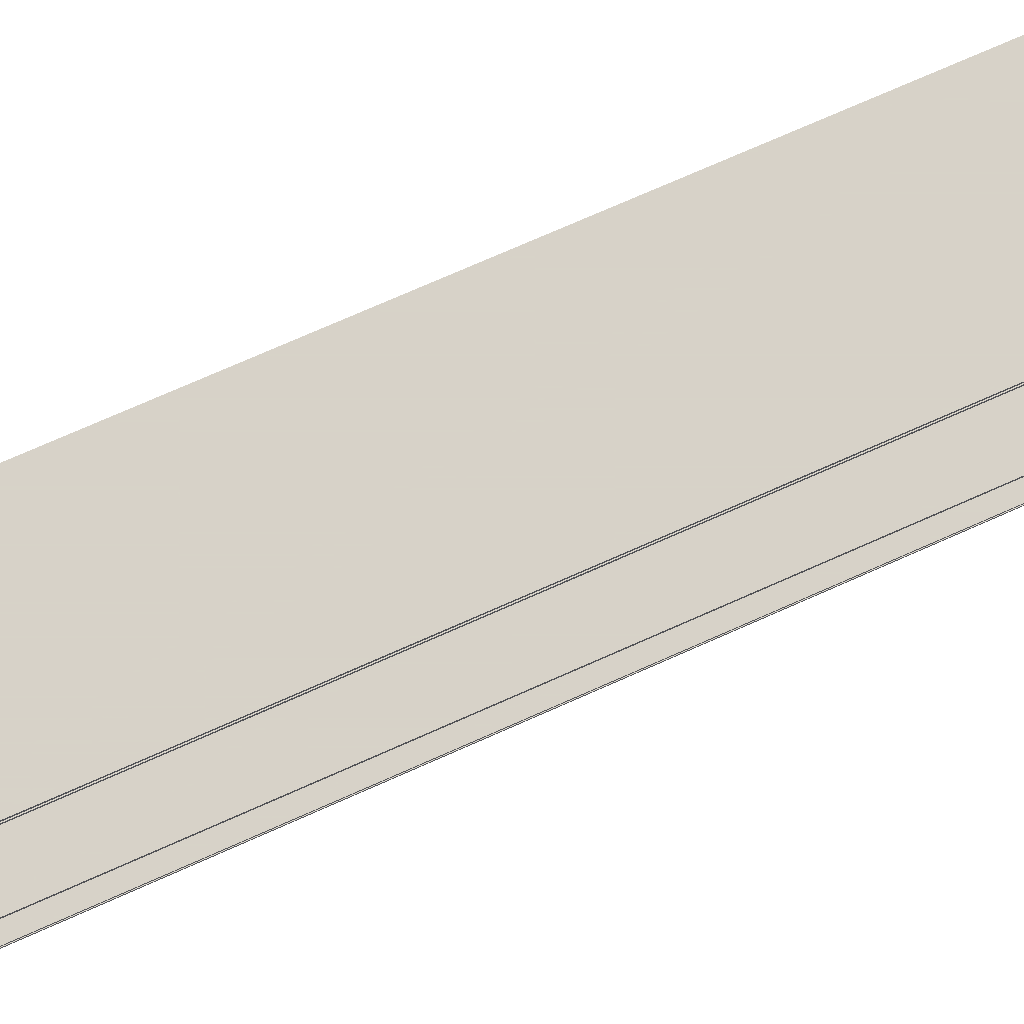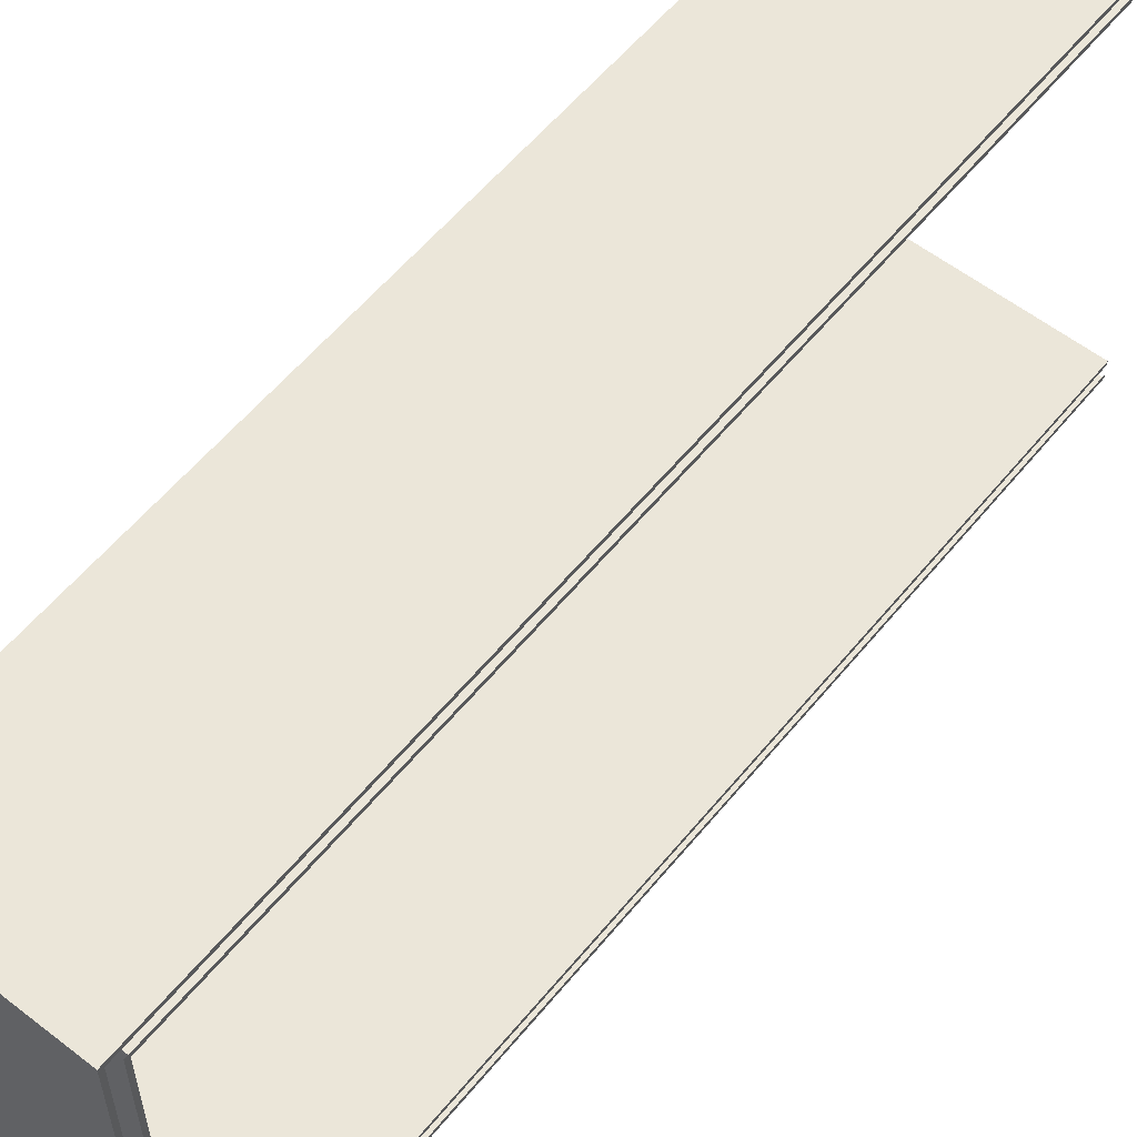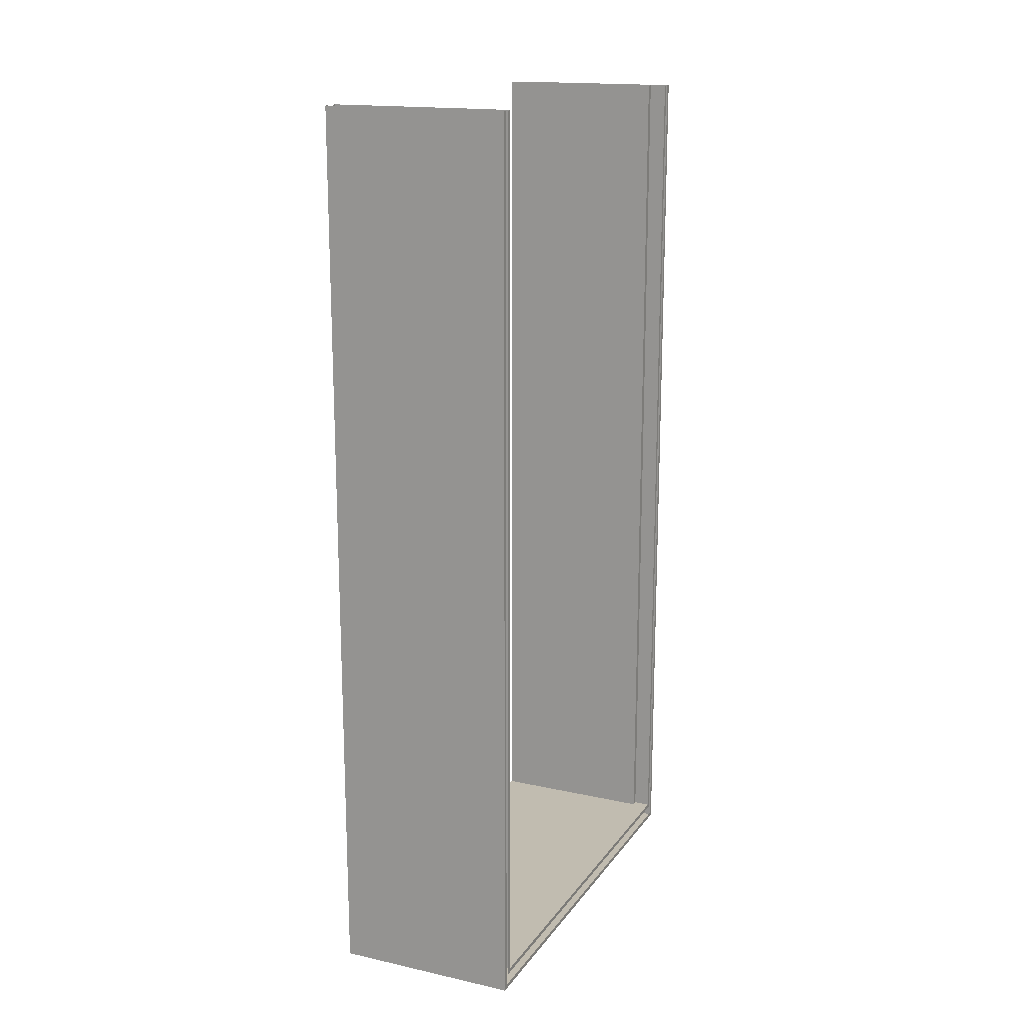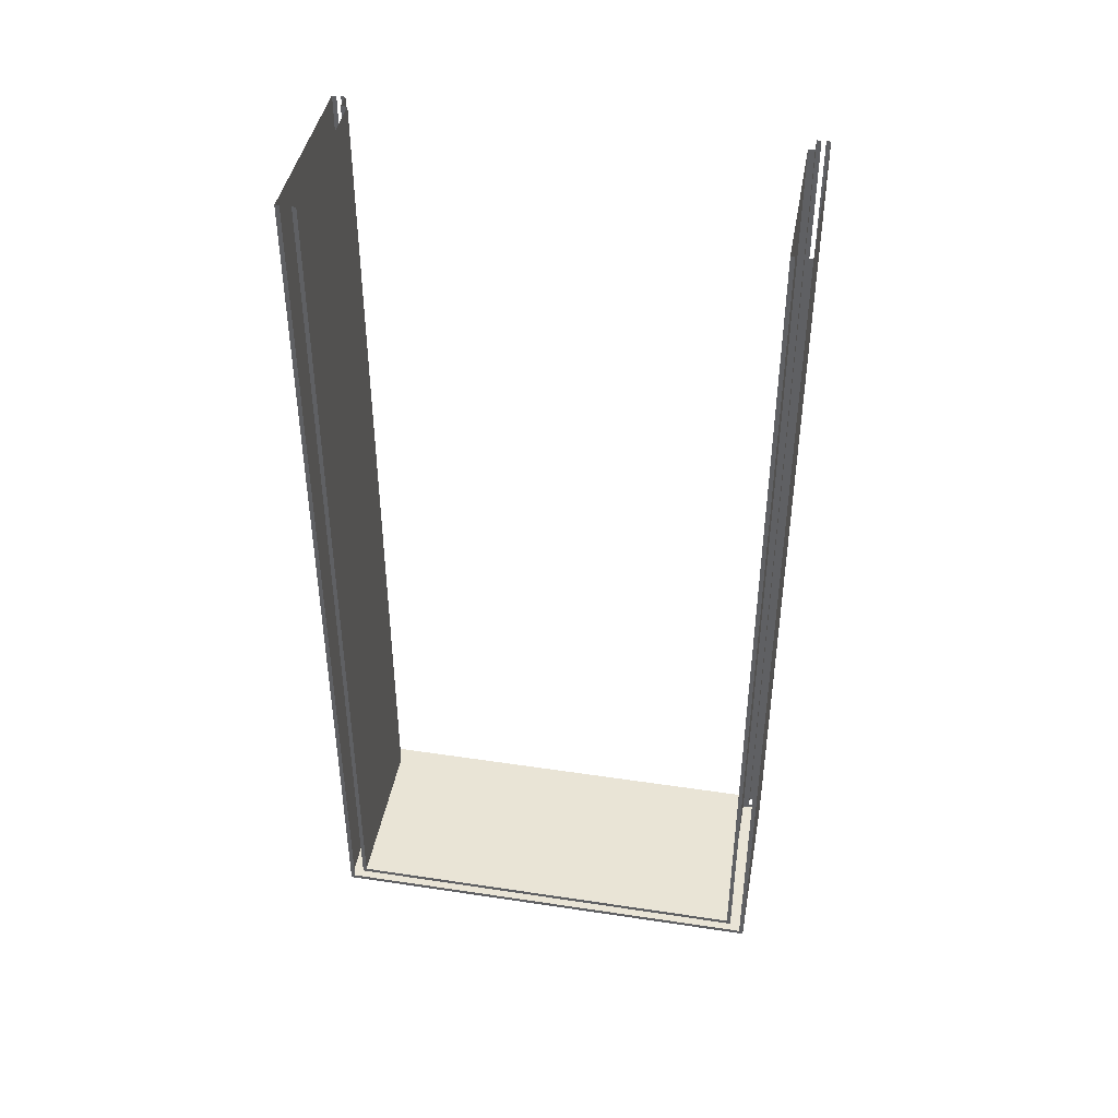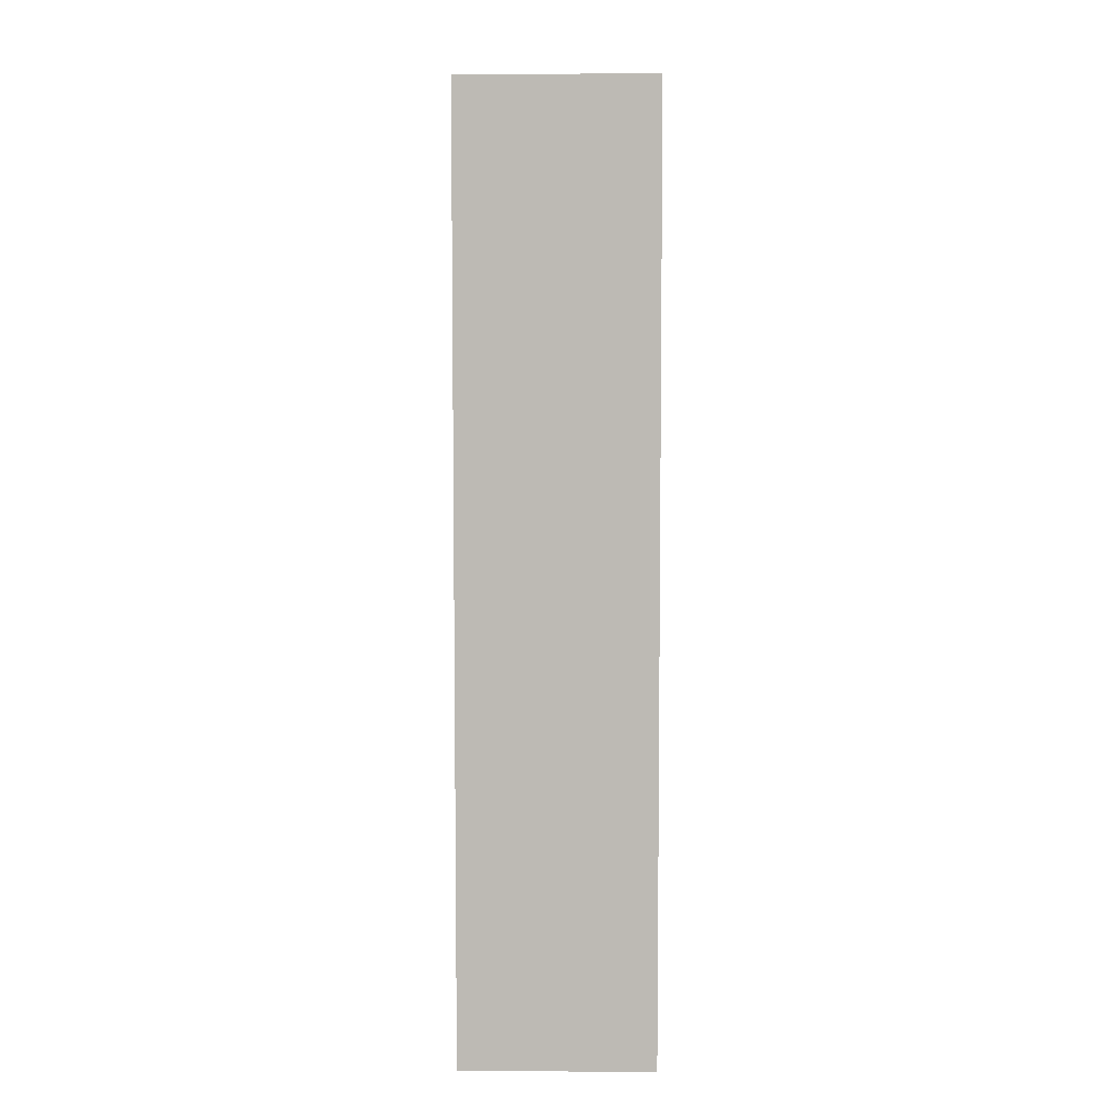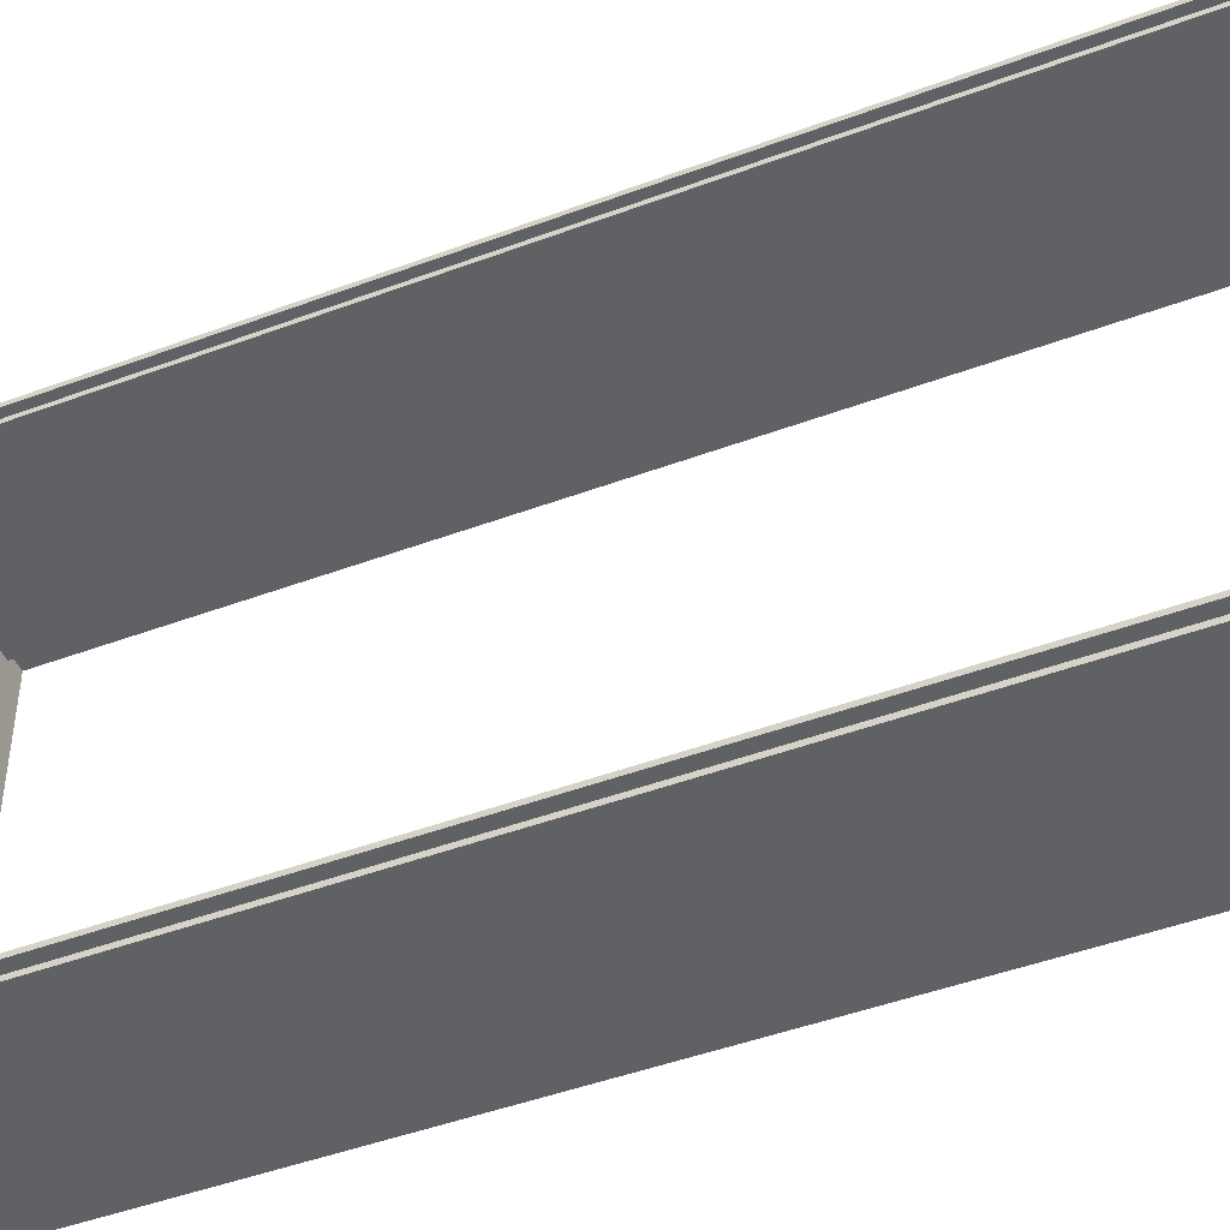
<metadata>
{"format":"obj","ext":"obj","renderer":"f3d","projection":"perspective","resolution":1024,"background":"white","views":[{"elev":77.3,"azim":-113.6,"up":"+Z"},{"elev":57.5,"azim":38.8,"up":"+Z"},{"elev":16.6,"azim":-156.0,"up":"+Y"},{"elev":42.7,"azim":100.2,"up":"+Y"},{"elev":6.1,"azim":-179.4,"up":"+Y"},{"elev":-45.7,"azim":113.3,"up":"+Z"}]}
</metadata>
<code>
v -0.2151 1.95 0.5126
v -0.2051 1.95 -0.5621
v -0.2051 1.95 0.5126
v -0.2151 1.95 -0.5621
v -0.2151 1.95 -0.5521
v -0.2151 1.95 0.5026
v -0.2151 1.95 0.4826
v -0.2051 1.95 -0.5321
v -0.2051 1.95 0.4826
v -0.2151 1.95 -0.5421
v -0.2151 1.95 -0.5321
v -0.2151 1.95 0.4926
v 0.225 1.95 0.5126
v 0.215 1.95 -0.5621
v 0.215 1.95 0.5126
v 0.225 1.95 -0.5621
v 0.225 1.95 -0.5521
v 0.225 1.95 0.5026
v 0.225 1.95 0.4675
v 0.215 1.95 -0.517
v 0.215 1.95 0.4675
v 0.225 1.95 -0.5267
v 0.225 1.95 -0.517
v 0.225 1.95 0.4772
v -0.2151 -0.1958 -0.5621
v -0.2151 -0.1858 0.5126
v -0.2051 -0.1958 0.5126
v -0.2051 -0.1858 -0.5621
v -0.2051 -0.1958 -0.5621
v -0.2051 -0.1858 0.5126
v -0.2051 -0.1958 -0.5521
v -0.2051 -0.1958 0.5026
v -0.2151 -0.1958 0.5026
v -0.2151 -0.1758 0.5126
v -0.2051 -0.1758 -0.5621
v -0.2051 -0.1758 0.5126
v -0.2051 -0.1958 -0.5421
v -0.2051 -0.1958 0.4926
v -0.2151 -0.1958 0.5126
v -0.2151 -0.1858 -0.5621
v -0.2151 -0.1958 -0.5521
v -0.2151 -0.1758 -0.5621
v -0.2151 -0.1958 -0.5421
v -0.2151 -0.1958 0.4926
v -0.2151 -0.1758 -0.5521
v -0.2151 -0.1758 0.5026
v -0.2151 -0.1499 0.4826
v -0.2151 -0.1399 0.4826
v -0.2151 -0.1499 0.4726
v -0.2051 -0.1499 -0.5321
v -0.2051 -0.1499 0.4826
v -0.2051 -0.1399 -0.5321
v -0.2051 -0.1399 0.4826
v -0.2051 -0.1499 -0.5221
v -0.2051 -0.1499 0.4726
v -0.2151 -0.1599 0.4926
v -0.2151 -0.1399 -0.5421
v -0.2151 -0.1599 0.4726
v -0.2151 -0.1499 -0.5321
v -0.2151 -0.1399 -0.5321
v -0.2151 -0.1499 -0.5221
v -0.2151 -0.1858 -0.5521
v -0.2151 -0.1858 0.5026
v -0.2151 -0.1858 -0.5421
v -0.2151 -0.1858 0.4926
v -0.2151 -0.1599 -0.5421
v -0.2151 -0.1499 0.4926
v -0.2151 -0.1499 -0.5421
v -0.2151 -0.1599 -0.5321
v -0.2151 -0.1599 0.4826
v -0.2151 -0.1399 0.4926
v -0.2151 -0.1599 -0.5221
v 0.225 -0.1958 -0.5621
v 0.225 -0.1858 0.5126
v 0.215 -0.1958 0.5126
v 0.215 -0.1858 -0.5621
v 0.215 -0.1958 -0.5621
v 0.215 -0.1858 0.5126
v 0.215 -0.1958 -0.5521
v 0.215 -0.1958 0.5026
v 0.225 -0.1958 0.5026
v 0.225 -0.1758 0.5126
v 0.215 -0.1758 -0.5621
v 0.215 -0.1758 0.5126
v 0.215 -0.1958 -0.5421
v 0.215 -0.1958 0.4926
v 0.225 -0.1958 0.5126
v 0.225 -0.1858 -0.5621
v 0.225 -0.1958 -0.5521
v 0.225 -0.1758 -0.5621
v 0.225 -0.1958 -0.5421
v 0.225 -0.1958 0.4926
v 0.225 -0.1758 -0.5521
v 0.225 -0.1758 0.5026
v 0.225 -0.1499 0.4675
v 0.225 -0.1399 0.4675
v 0.225 -0.1499 0.4578
v 0.215 -0.1499 -0.517
v 0.215 -0.1499 0.4675
v 0.215 -0.1399 -0.517
v 0.215 -0.1399 0.4675
v 0.215 -0.1499 -0.5073
v 0.215 -0.1499 0.4578
v 0.225 -0.1599 0.4772
v 0.225 -0.1399 -0.5267
v 0.225 -0.1599 0.4578
v 0.225 -0.1499 -0.517
v 0.225 -0.1399 -0.517
v 0.225 -0.1499 -0.5073
v 0.225 -0.1858 -0.5521
v 0.225 -0.1858 0.5026
v 0.225 -0.1858 -0.5421
v 0.225 -0.1858 0.4926
v 0.225 -0.1599 -0.5267
v 0.225 -0.1499 0.4772
v 0.225 -0.1499 -0.5267
v 0.225 -0.1599 -0.517
v 0.225 -0.1599 0.4675
v 0.225 -0.1399 0.4772
v 0.225 -0.1599 -0.5073
v -0.1751 1.95 -0.517
v -0.1751 1.95 0.4675
v -0.1751 -0.1499 0.4675
v -0.1751 -0.1399 -0.517
v -0.1751 -0.1499 0.4578
v -0.1751 -0.1499 -0.517
v -0.1751 -0.1399 0.4675
v -0.1751 -0.1499 -0.5073
v -0.1751 1.95 0.4826
v -0.1751 1.95 -0.5321
v -0.1751 -0.1499 0.4826
v -0.1751 -0.1399 -0.5321
v -0.1751 -0.1499 0.4726
v -0.1751 -0.1499 -0.5321
v -0.1751 -0.1399 0.4826
v -0.1751 -0.1499 -0.5221
v -0.1651 1.95 -0.517
v -0.1651 -0.1499 0.4675
v -0.1651 -0.1399 -0.517
v -0.1651 -0.1499 0.4578
v -0.1651 -0.1499 -0.517
v -0.1651 -0.1399 0.4675
v -0.1651 -0.1499 -0.5073
v -0.1651 1.95 0.4675
f 57 60 11
f 11 10 57
f 20 100 108
f 108 23 20
f 22 23 108
f 108 105 22
f 27 39 33
f 33 32 27
f 25 40 28
f 28 29 25
f 32 80 75
f 75 27 32
f 29 28 76
f 76 77 29
f 39 27 30
f 30 26 39
f 26 30 36
f 36 34 26
f 29 31 41
f 41 25 29
f 38 32 33
f 33 44 38
f 40 42 35
f 35 28 40
f 84 15 3
f 3 36 84
f 36 3 1
f 1 34 36
f 31 37 43
f 43 41 31
f 37 38 44
f 44 43 37
f 39 26 63
f 63 33 39
f 25 41 62
f 62 40 25
f 40 62 45
f 45 42 40
f 44 33 63
f 63 65 44
f 26 34 46
f 46 63 26
f 45 5 4
f 4 42 45
f 41 43 64
f 64 62 41
f 43 44 65
f 65 64 43
f 60 59 50
f 50 52 60
f 49 47 51
f 51 55 49
f 60 52 8
f 8 11 60
f 47 48 53
f 53 51 47
f 59 61 54
f 54 50 59
f 61 49 55
f 55 54 61
f 51 131 133
f 133 55 51
f 53 135 131
f 131 51 53
f 56 67 47
f 47 70 56
f 66 69 59
f 59 68 66
f 68 59 60
f 60 57 68
f 58 70 47
f 47 49 58
f 67 71 48
f 48 47 67
f 69 72 61
f 61 59 69
f 72 58 49
f 49 61 72
f 2 35 42
f 42 4 2
f 1 6 46
f 46 34 1
f 9 53 48
f 48 7 9
f 7 48 71
f 71 12 7
f 75 78 30
f 30 27 75
f 77 79 31
f 31 29 77
f 86 80 32
f 32 38 86
f 79 85 37
f 37 31 79
f 85 86 38
f 38 37 85
f 132 130 8
f 8 52 132
f 75 80 81
f 81 87 75
f 73 77 76
f 76 88 73
f 76 28 35
f 35 83 76
f 87 74 78
f 78 75 87
f 74 82 84
f 84 78 74
f 77 73 89
f 89 79 77
f 86 92 81
f 81 80 86
f 88 76 83
f 83 90 88
f 13 15 84
f 84 82 13
f 79 89 91
f 91 85 79
f 85 91 92
f 92 86 85
f 87 81 111
f 111 74 87
f 73 88 110
f 110 89 73
f 88 90 93
f 93 110 88
f 92 113 111
f 111 81 92
f 74 111 94
f 94 82 74
f 16 17 93
f 93 90 16
f 89 110 112
f 112 91 89
f 91 112 113
f 113 92 91
f 108 100 98
f 98 107 108
f 97 103 99
f 99 95 97
f 95 99 101
f 101 96 95
f 107 98 102
f 102 109 107
f 109 102 103
f 103 97 109
f 139 141 98
f 98 100 139
f 142 144 21
f 21 101 142
f 141 143 102
f 102 98 141
f 143 140 103
f 103 102 143
f 104 118 95
f 95 115 104
f 114 116 107
f 107 117 114
f 116 105 108
f 108 107 116
f 106 97 95
f 95 118 106
f 115 95 96
f 96 119 115
f 117 107 109
f 109 120 117
f 120 109 97
f 97 106 120
f 90 83 14
f 14 16 90
f 82 94 18
f 18 13 82
f 96 101 21
f 21 19 96
f 119 96 19
f 19 24 119
f 30 78 84
f 84 36 30
f 14 83 35
f 35 2 14
f 138 140 125
f 125 123 138
f 142 138 123
f 123 127 142
f 139 137 121
f 121 124 139
f 132 134 126
f 126 124 132
f 135 129 122
f 122 127 135
f 134 136 128
f 128 126 134
f 136 133 125
f 125 128 136
f 123 125 133
f 133 131 123
f 127 123 131
f 131 135 127
f 124 121 130
f 130 132 124
f 52 50 134
f 134 132 52
f 53 9 129
f 129 135 53
f 50 54 136
f 136 134 50
f 54 55 133
f 133 136 54
f 124 126 141
f 141 139 124
f 127 122 144
f 144 142 127
f 126 128 143
f 143 141 126
f 128 125 140
f 140 143 128
f 99 103 140
f 140 138 99
f 101 99 138
f 138 142 101
f 100 20 137
f 137 139 100

</code>
